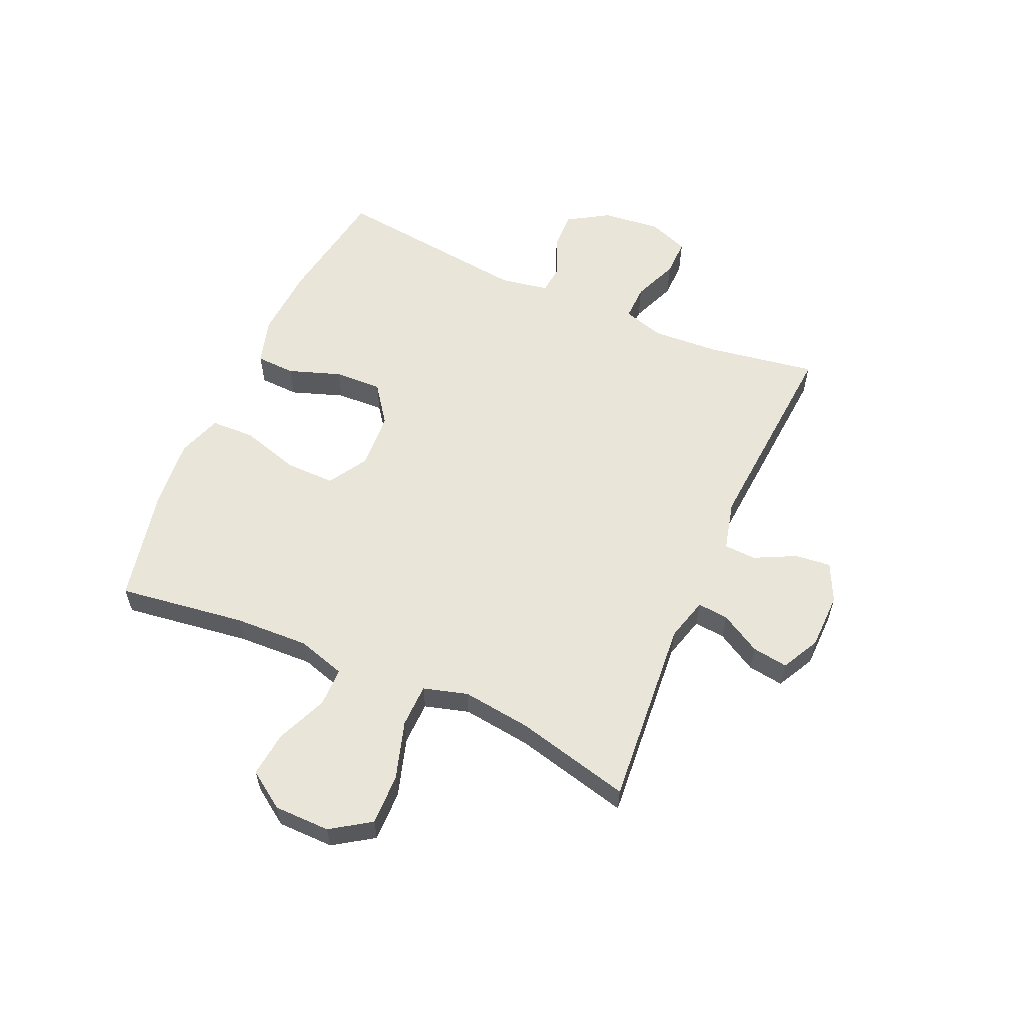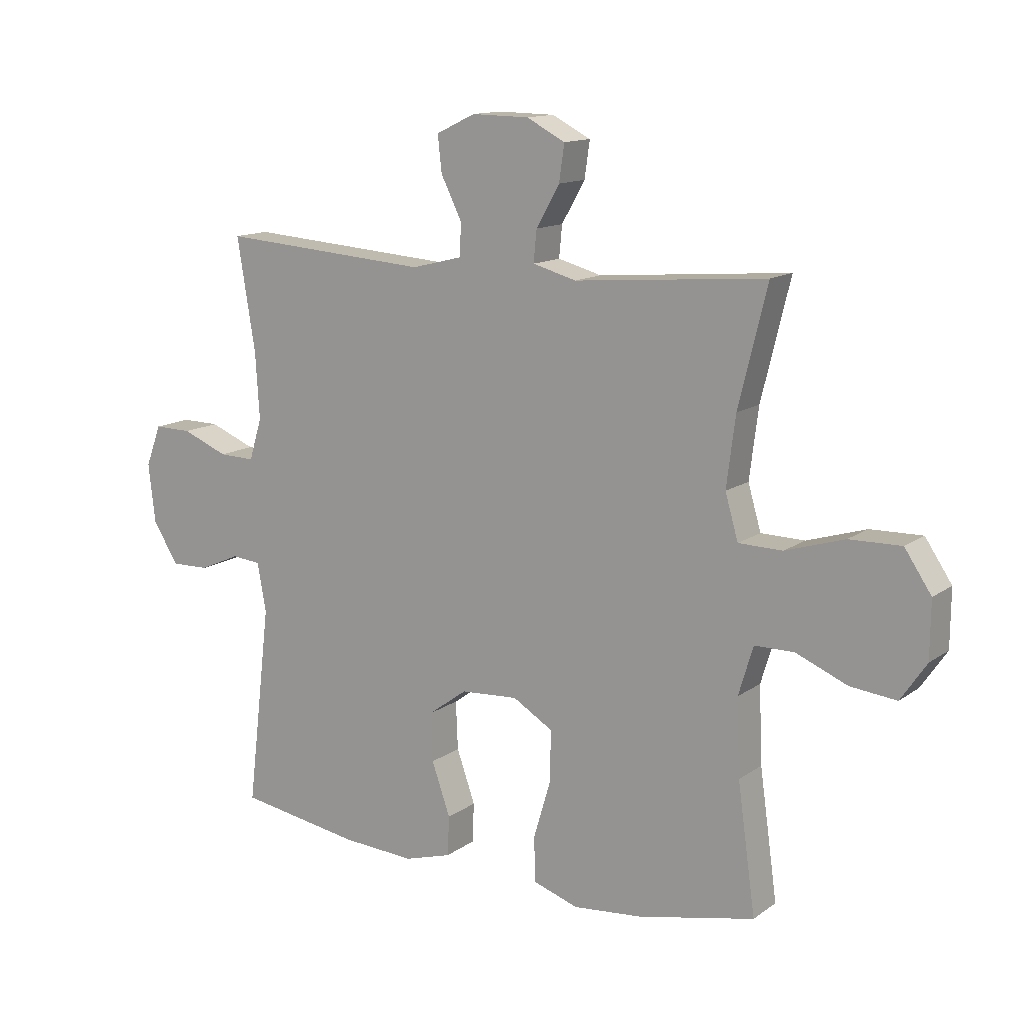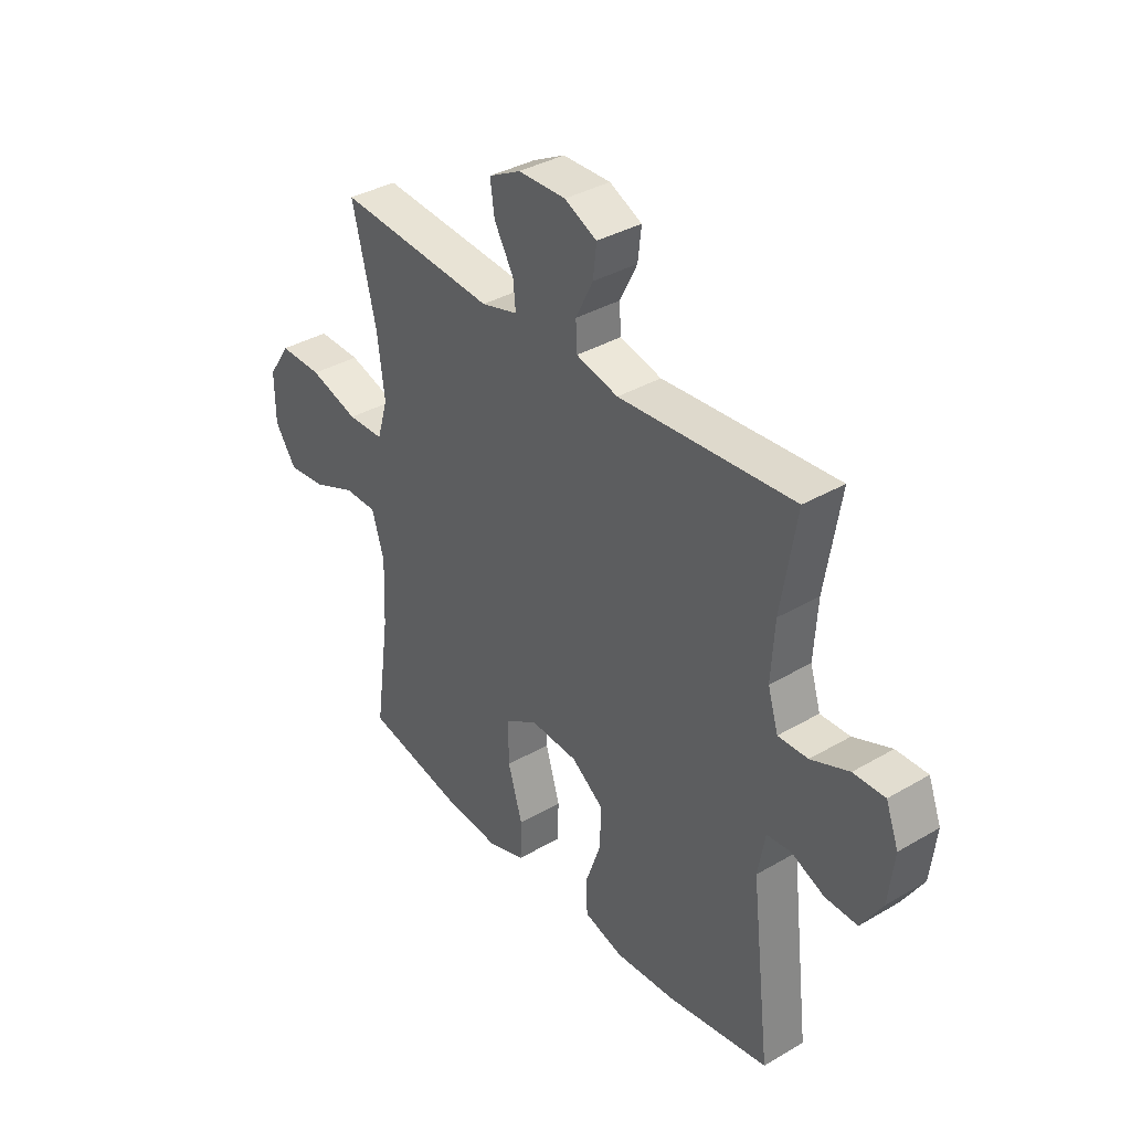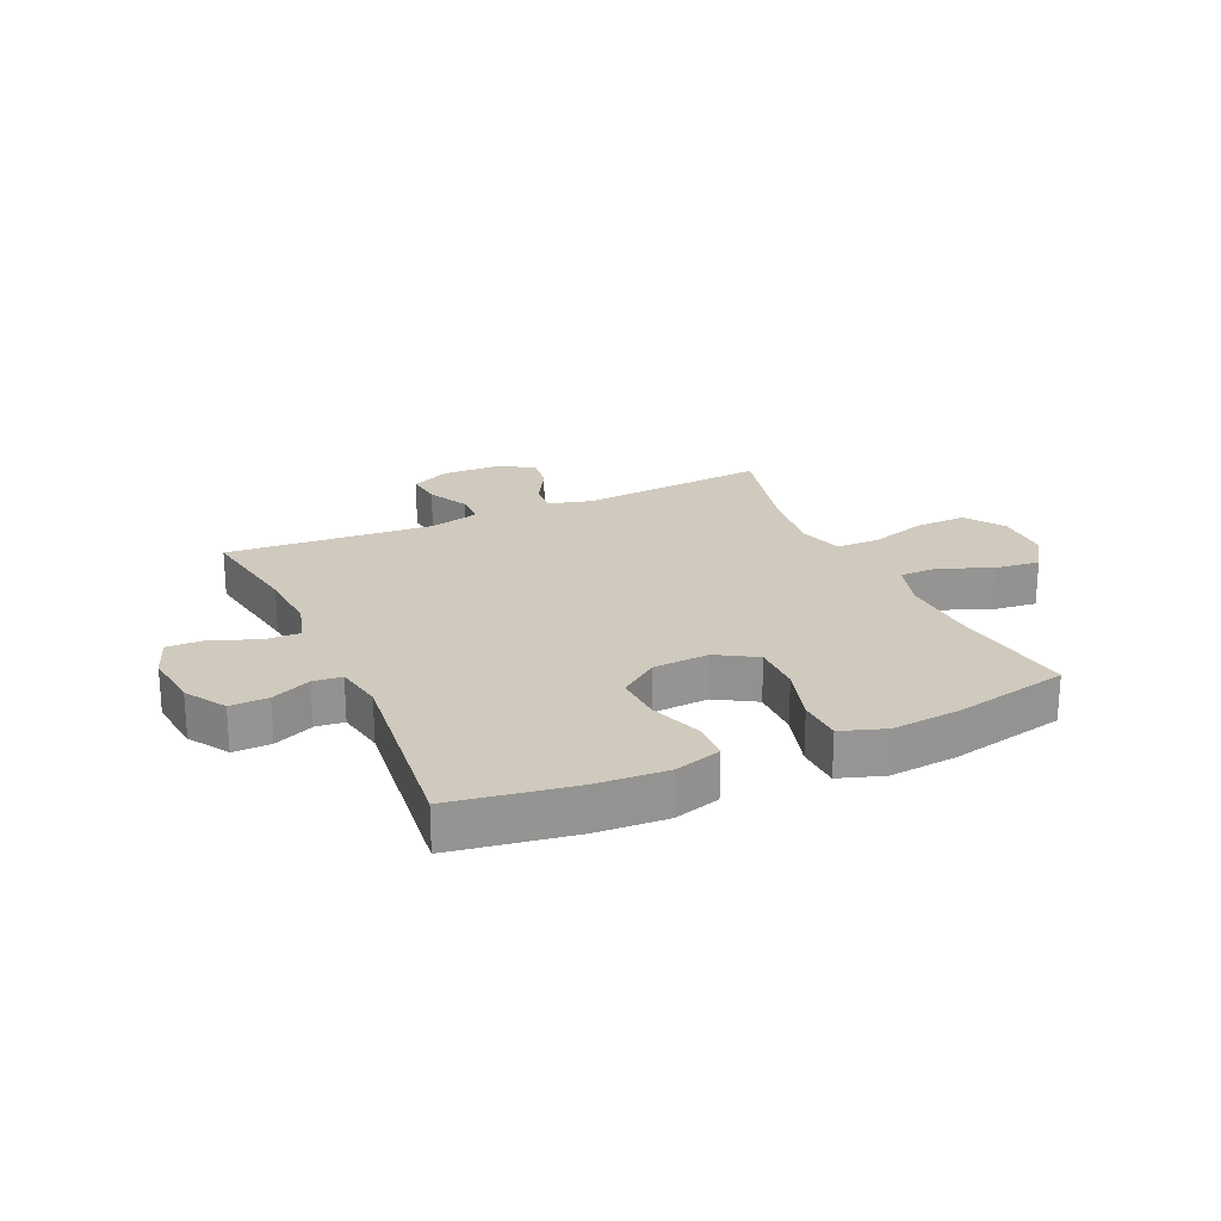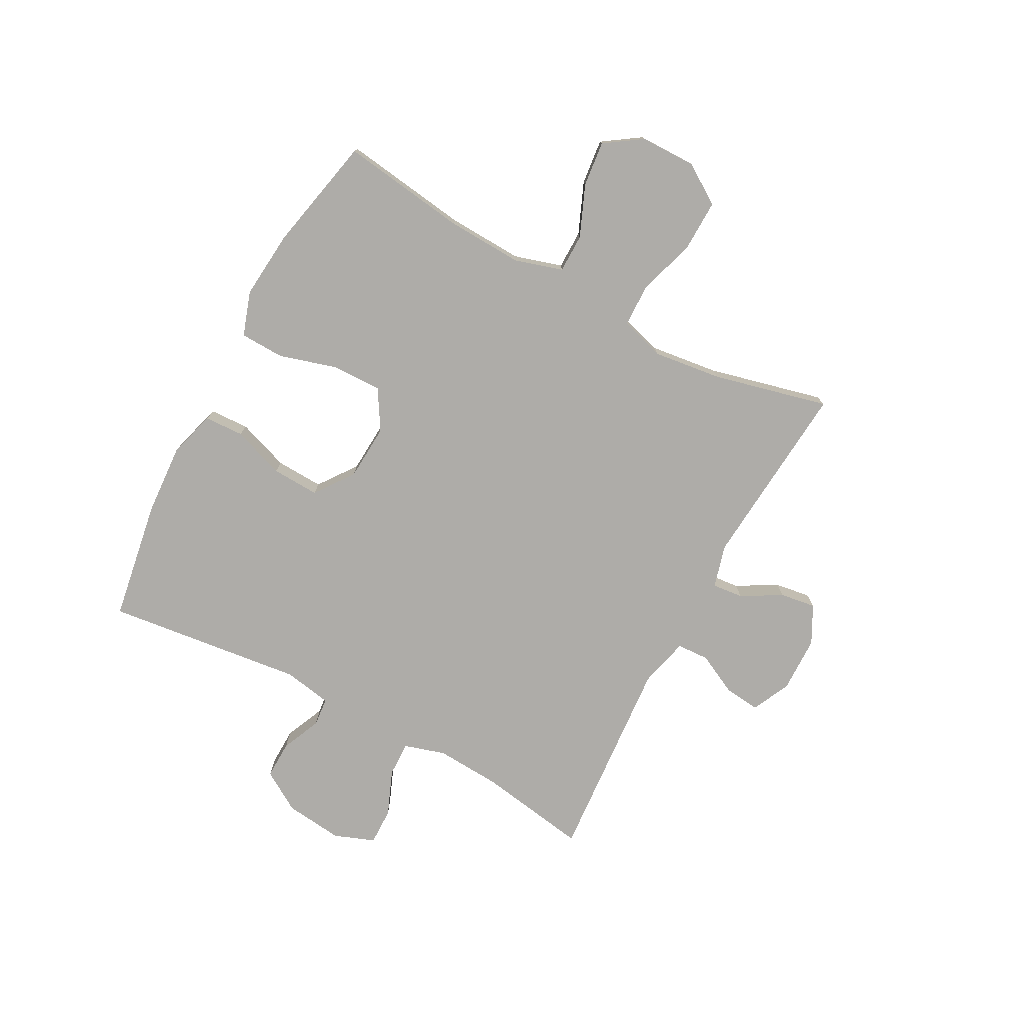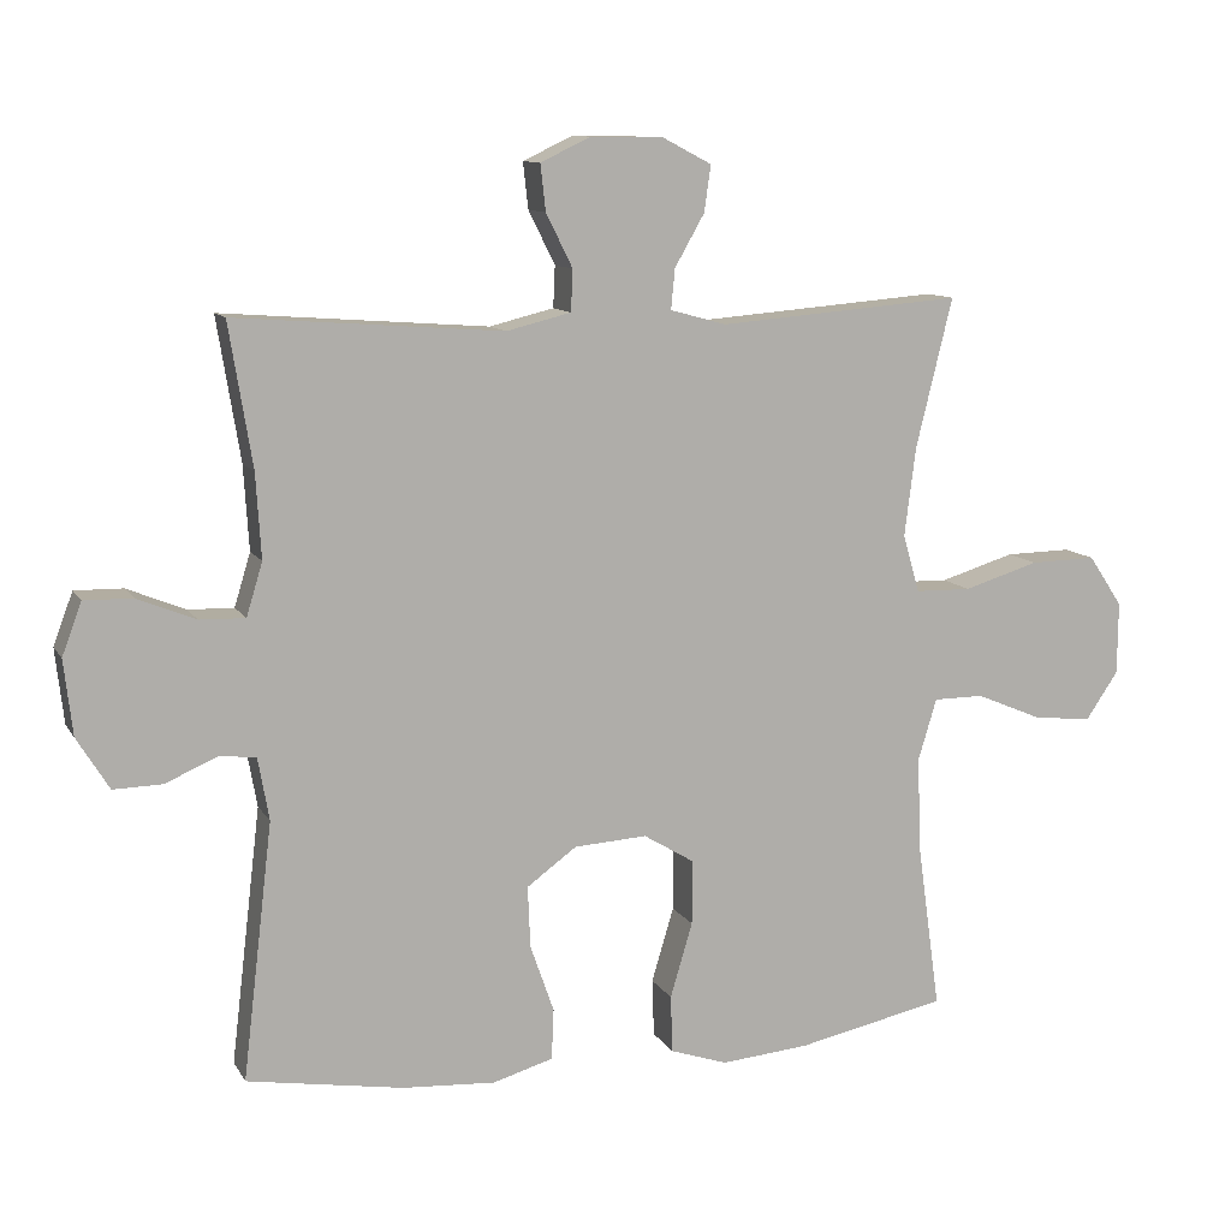
<metadata>
{"format":"obj","ext":"obj","renderer":"f3d","projection":"perspective","resolution":1024,"background":"white","views":[{"elev":58.6,"azim":-66.1,"up":"+Y"},{"elev":13.2,"azim":-147.0,"up":"+Z"},{"elev":36.3,"azim":52.6,"up":"+Z"},{"elev":22.9,"azim":155.6,"up":"+Y"},{"elev":-76.8,"azim":-118.2,"up":"+Y"},{"elev":10.7,"azim":160.8,"up":"+Z"}]}
</metadata>
<code>
o path744
v 0.142 0.0375 0.4487
v 0.05382 0.0375 0.4705
v 0.05131 0.0375 0.5272
v 0.08761 0.0375 0.6
v 0.09473 0.0375 0.6633
v 0.0269 0.0375 0.6958
v -0.07301 0.0375 0.6941
v -0.1399 0.0375 0.6592
v -0.1308 0.0375 0.596
v -0.09024 0.0375 0.5248
v -0.08491 0.0375 0.4699
v -0.1612 0.0375 0.449
v -0.4939 0.0375 0.4761
v -0.444 0.0375 0.2719
v -0.4287 0.0375 0.1503
v -0.4513 0.0375 0.07219
v -0.5277 0.0375 0.0707
v -0.6304 0.0375 0.1022
v -0.7207 0.0375 0.1041
v -0.7671 0.0375 0.03463
v -0.7663 0.0375 -0.06438
v -0.7217 0.0375 -0.1301
v -0.6414 0.0375 -0.1213
v -0.5515 0.0375 -0.08347
v -0.4827 0.0375 -0.08388
v -0.4571 0.0375 -0.1689
v -0.4628 0.0375 -0.302
v -0.4939 0.0375 -0.5258
v -0.2904 0.0375 -0.5691
v -0.1691 0.0375 -0.5801
v -0.09078 0.0375 -0.5538
v -0.08835 0.0375 -0.4754
v -0.1187 0.0375 -0.3729
v -0.1198 0.0375 -0.2848
v -0.05017 0.0375 -0.2426
v 0.04944 0.0375 -0.2487
v 0.1177 0.0375 -0.2984
v 0.114 0.0375 -0.3827
v 0.08169 0.0375 -0.475
v 0.08459 0.0375 -0.5443
v 0.167 0.0375 -0.5687
v 0.2944 0.0375 -0.5608
v 0.5078 0.0375 -0.5258
v 0.4666 0.0375 -0.1756
v 0.482 0.0375 -0.08995
v 0.5328 0.0375 -0.08498
v 0.603 0.0375 -0.1158
v 0.6702 0.0375 -0.1174
v 0.7143 0.0375 -0.04619
v 0.7261 0.0375 0.05661
v 0.6991 0.0375 0.1283
v 0.6332 0.0375 0.1272
v 0.5534 0.0375 0.09473
v 0.491 0.0375 0.09309
v 0.4689 0.0375 0.1658
v 0.476 0.0375 0.2812
v 0.5078 0.0375 0.4761
v 0.142 -0.0375 0.4487
v 0.05382 -0.0375 0.4705
v 0.05131 -0.0375 0.5272
v 0.08761 -0.0375 0.6
v 0.09473 -0.0375 0.6633
v 0.0269 -0.0375 0.6958
v -0.07301 -0.0375 0.6941
v -0.1399 -0.0375 0.6592
v -0.1308 -0.0375 0.596
v -0.09024 -0.0375 0.5248
v -0.08491 -0.0375 0.4699
v -0.1612 -0.0375 0.449
v -0.4939 -0.0375 0.4761
v -0.444 -0.0375 0.2719
v -0.4287 -0.0375 0.1503
v -0.4513 -0.0375 0.07219
v -0.5277 -0.0375 0.0707
v -0.6304 -0.0375 0.1022
v -0.7207 -0.0375 0.1041
v -0.7671 -0.0375 0.03463
v -0.7663 -0.0375 -0.06438
v -0.7217 -0.0375 -0.1301
v -0.6414 -0.0375 -0.1213
v -0.5515 -0.0375 -0.08347
v -0.4827 -0.0375 -0.08388
v -0.4571 -0.0375 -0.1689
v -0.4628 -0.0375 -0.302
v -0.4939 -0.0375 -0.5258
v -0.2904 -0.0375 -0.5691
v -0.1691 -0.0375 -0.5801
v -0.09078 -0.0375 -0.5538
v -0.08835 -0.0375 -0.4754
v -0.1187 -0.0375 -0.3729
v -0.1198 -0.0375 -0.2848
v -0.05017 -0.0375 -0.2426
v 0.04944 -0.0375 -0.2487
v 0.1177 -0.0375 -0.2984
v 0.114 -0.0375 -0.3827
v 0.08169 -0.0375 -0.475
v 0.08459 -0.0375 -0.5443
v 0.167 -0.0375 -0.5687
v 0.2944 -0.0375 -0.5608
v 0.5078 -0.0375 -0.5258
v 0.4666 -0.0375 -0.1756
v 0.482 -0.0375 -0.08995
v 0.5328 -0.0375 -0.08498
v 0.603 -0.0375 -0.1158
v 0.6702 -0.0375 -0.1174
v 0.7143 -0.0375 -0.04619
v 0.7261 -0.0375 0.05661
v 0.6991 -0.0375 0.1283
v 0.6332 -0.0375 0.1272
v 0.5534 -0.0375 0.09473
v 0.491 -0.0375 0.09309
v 0.4689 -0.0375 0.1658
v 0.476 -0.0375 0.2812
v 0.5078 -0.0375 0.4761
v -0.7207 0.0375 0.1041
v -0.7671 0.0375 0.03463
v -0.7663 0.0375 -0.06438
v -0.7217 0.0375 -0.1301
v -0.7217 0.0375 -0.1301
v -0.6414 0.0375 -0.1213
v -0.6304 0.0375 0.1022
v -0.5515 0.0375 -0.08347
v -0.5277 0.0375 0.0707
v -0.4827 0.0375 -0.08388
v -0.4827 0.0375 -0.08388
v -0.4513 0.0375 0.07219
v -0.4513 0.0375 0.07219
v -0.4571 0.0375 -0.1689
v -0.4628 0.0375 -0.302
v -0.4939 0.0375 -0.5258
v -0.4939 0.0375 -0.5258
v -0.4939 0.0375 0.4761
v -0.4939 0.0375 0.4761
v -0.444 0.0375 0.2719
v -0.4287 0.0375 0.1503
v -0.2904 0.0375 -0.5691
v -0.1691 0.0375 -0.5801
v -0.1612 0.0375 0.449
v -0.09078 0.0375 -0.5538
v -0.09078 0.0375 -0.5538
v -0.08491 0.0375 0.4699
v -0.08491 0.0375 0.4699
v -0.1187 0.0375 -0.3729
v -0.1198 0.0375 -0.2848
v -0.07301 0.0375 0.6941
v -0.1399 0.0375 0.6592
v -0.1399 0.0375 0.6592
v -0.1308 0.0375 0.596
v -0.09024 0.0375 0.5248
v -0.05017 0.0375 -0.2426
v -0.08835 0.0375 -0.4754
v 0.0269 0.0375 0.6958
v 0.04944 0.0375 -0.2487
v 0.09473 0.0375 0.6633
v 0.09473 0.0375 0.6633
v 0.05382 0.0375 0.4705
v 0.05382 0.0375 0.4705
v 0.05131 0.0375 0.5272
v 0.1177 0.0375 -0.2984
v 0.08761 0.0375 0.6
v 0.142 0.0375 0.4487
v 0.114 0.0375 -0.3827
v 0.08169 0.0375 -0.475
v 0.08459 0.0375 -0.5443
v 0.08459 0.0375 -0.5443
v 0.167 0.0375 -0.5687
v 0.2944 0.0375 -0.5608
v 0.4666 0.0375 -0.1756
v 0.482 0.0375 -0.08995
v 0.482 0.0375 -0.08995
v 0.4689 0.0375 0.1658
v 0.476 0.0375 0.2812
v 0.491 0.0375 0.09309
v 0.491 0.0375 0.09309
v 0.5078 0.0375 0.4761
v 0.5078 0.0375 0.4761
v 0.5328 0.0375 -0.08498
v 0.5078 0.0375 -0.5258
v 0.5078 0.0375 -0.5258
v 0.5534 0.0375 0.09473
v 0.603 0.0375 -0.1158
v 0.6332 0.0375 0.1272
v 0.6702 0.0375 -0.1174
v 0.6991 0.0375 0.1283
v 0.6991 0.0375 0.1283
v 0.7143 0.0375 -0.04619
v 0.7261 0.0375 0.05661
v -0.7207 -0.0375 0.1041
v -0.7671 -0.0375 0.03463
v -0.7663 -0.0375 -0.06438
v -0.7217 -0.0375 -0.1301
v -0.7217 -0.0375 -0.1301
v -0.6414 -0.0375 -0.1213
v -0.6304 -0.0375 0.1022
v -0.5515 -0.0375 -0.08347
v -0.5277 -0.0375 0.0707
v -0.4827 -0.0375 -0.08388
v -0.4827 -0.0375 -0.08388
v -0.4513 -0.0375 0.07219
v -0.4513 -0.0375 0.07219
v -0.4571 -0.0375 -0.1689
v -0.4628 -0.0375 -0.302
v -0.4939 -0.0375 -0.5258
v -0.4939 -0.0375 -0.5258
v -0.4939 -0.0375 0.4761
v -0.4939 -0.0375 0.4761
v -0.444 -0.0375 0.2719
v -0.4287 -0.0375 0.1503
v -0.2904 -0.0375 -0.5691
v -0.1691 -0.0375 -0.5801
v -0.1612 -0.0375 0.449
v -0.09078 -0.0375 -0.5538
v -0.09078 -0.0375 -0.5538
v -0.08491 -0.0375 0.4699
v -0.08491 -0.0375 0.4699
v -0.1187 -0.0375 -0.3729
v -0.1198 -0.0375 -0.2848
v -0.07301 -0.0375 0.6941
v -0.1399 -0.0375 0.6592
v -0.1399 -0.0375 0.6592
v -0.1308 -0.0375 0.596
v -0.09024 -0.0375 0.5248
v -0.05017 -0.0375 -0.2426
v -0.08835 -0.0375 -0.4754
v 0.0269 -0.0375 0.6958
v 0.04944 -0.0375 -0.2487
v 0.09473 -0.0375 0.6633
v 0.09473 -0.0375 0.6633
v 0.05382 -0.0375 0.4705
v 0.05382 -0.0375 0.4705
v 0.05131 -0.0375 0.5272
v 0.1177 -0.0375 -0.2984
v 0.08761 -0.0375 0.6
v 0.142 -0.0375 0.4487
v 0.114 -0.0375 -0.3827
v 0.08169 -0.0375 -0.475
v 0.08459 -0.0375 -0.5443
v 0.08459 -0.0375 -0.5443
v 0.167 -0.0375 -0.5687
v 0.2944 -0.0375 -0.5608
v 0.4666 -0.0375 -0.1756
v 0.482 -0.0375 -0.08995
v 0.482 -0.0375 -0.08995
v 0.4689 -0.0375 0.1658
v 0.476 -0.0375 0.2812
v 0.491 -0.0375 0.09309
v 0.491 -0.0375 0.09309
v 0.5078 -0.0375 0.4761
v 0.5078 -0.0375 0.4761
v 0.5328 -0.0375 -0.08498
v 0.5078 -0.0375 -0.5258
v 0.5078 -0.0375 -0.5258
v 0.5534 -0.0375 0.09473
v 0.603 -0.0375 -0.1158
v 0.6332 -0.0375 0.1272
v 0.6702 -0.0375 -0.1174
v 0.6991 -0.0375 0.1283
v 0.6991 -0.0375 0.1283
v 0.7143 -0.0375 -0.04619
v 0.7261 -0.0375 0.05661
f 194 189 193
f 225 222 231
f 234 245 248
f 244 226 246
f 253 260 255
f 210 216 209
f 234 226 244
f 188 189 194
f 259 254 256
f 207 208 211
f 211 223 214
f 229 223 234
f 209 216 202
f 253 259 260
f 201 217 197
f 250 254 259
f 240 235 239
f 259 253 250
f 194 195 196
f 241 232 240
f 214 223 229
f 231 214 229
f 193 190 191
f 235 236 239
f 199 217 223
f 222 214 231
f 239 236 237
f 242 226 232
f 217 202 216
f 209 202 203
f 216 210 224
f 189 190 193
f 197 196 195
f 246 226 242
f 224 210 212
f 202 217 201
f 218 222 225
f 232 235 240
f 196 197 199
f 219 221 218
f 195 194 193
f 199 223 208
f 241 240 251
f 227 225 233
f 233 225 231
f 207 211 205
f 255 260 257
f 242 232 241
f 234 244 245
f 222 218 221
f 208 223 211
f 197 217 199
f 246 250 253
f 246 242 250
f 234 223 226
f 19 20 77 76
f 20 21 78 77
f 21 119 192 78
f 22 23 80 79
f 18 19 76 75
f 23 24 81 80
f 17 18 75 74
f 24 125 198 81
f 127 17 74 200
f 25 26 83 82
f 27 131 204 84
f 133 14 71 206
f 26 27 84 83
f 15 16 73 72
f 14 15 72 71
f 28 29 86 85
f 29 30 87 86
f 12 13 70 69
f 30 140 213 87
f 142 12 69 215
f 33 34 91 90
f 7 147 220 64
f 8 9 66 65
f 9 10 67 66
f 34 35 92 91
f 32 33 90 89
f 31 32 89 88
f 10 11 68 67
f 6 7 64 63
f 35 36 93 92
f 155 6 63 228
f 157 3 60 230
f 36 37 94 93
f 4 5 62 61
f 3 4 61 60
f 1 2 59 58
f 38 39 96 95
f 39 165 238 96
f 40 41 98 97
f 37 38 95 94
f 41 42 99 98
f 44 170 243 101
f 55 56 113 112
f 174 55 112 247
f 176 1 58 249
f 45 46 103 102
f 179 44 101 252
f 42 43 100 99
f 53 54 111 110
f 56 57 114 113
f 46 47 104 103
f 52 53 110 109
f 47 48 105 104
f 185 52 109 258
f 48 49 106 105
f 50 51 108 107
f 49 50 107 106
f 121 120 116
f 152 158 149
f 161 175 172
f 171 173 153
f 180 182 187
f 137 136 143
f 161 171 153
f 115 121 116
f 186 183 181
f 134 138 135
f 138 141 150
f 156 161 150
f 136 129 143
f 180 187 186
f 128 124 144
f 177 186 181
f 167 166 162
f 186 177 180
f 121 123 122
f 168 167 159
f 141 156 150
f 158 156 141
f 120 118 117
f 162 166 163
f 126 150 144
f 149 158 141
f 166 164 163
f 169 159 153
f 144 143 129
f 136 130 129
f 143 151 137
f 116 120 117
f 124 122 123
f 173 169 153
f 151 139 137
f 129 128 144
f 145 152 149
f 159 167 162
f 123 126 124
f 146 145 148
f 122 120 121
f 126 135 150
f 168 178 167
f 154 160 152
f 160 158 152
f 134 132 138
f 182 184 187
f 169 168 159
f 161 172 171
f 149 148 145
f 135 138 150
f 124 126 144
f 173 180 177
f 173 177 169
f 161 153 150

</code>
